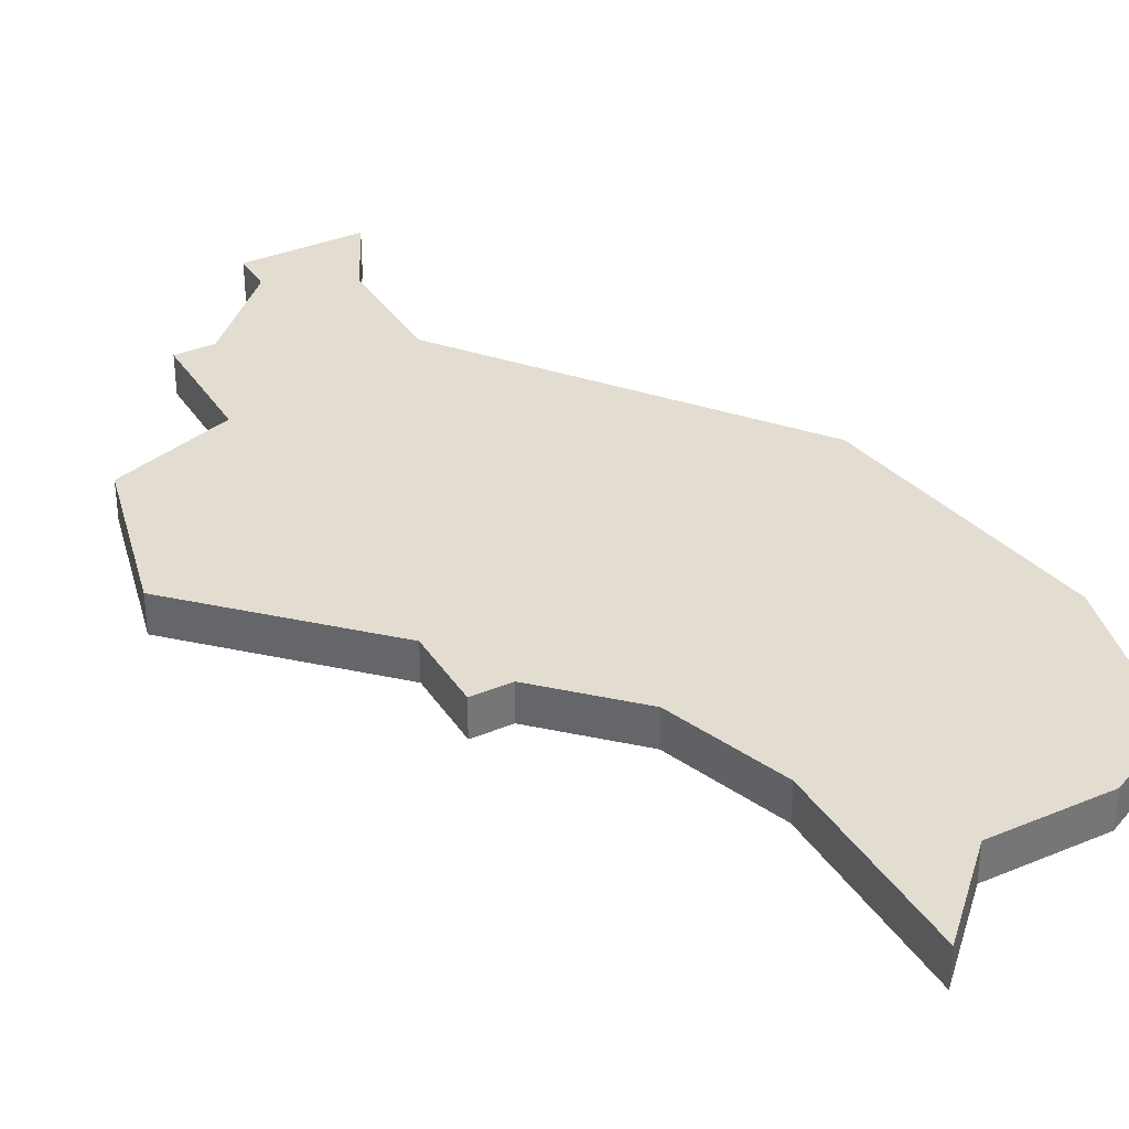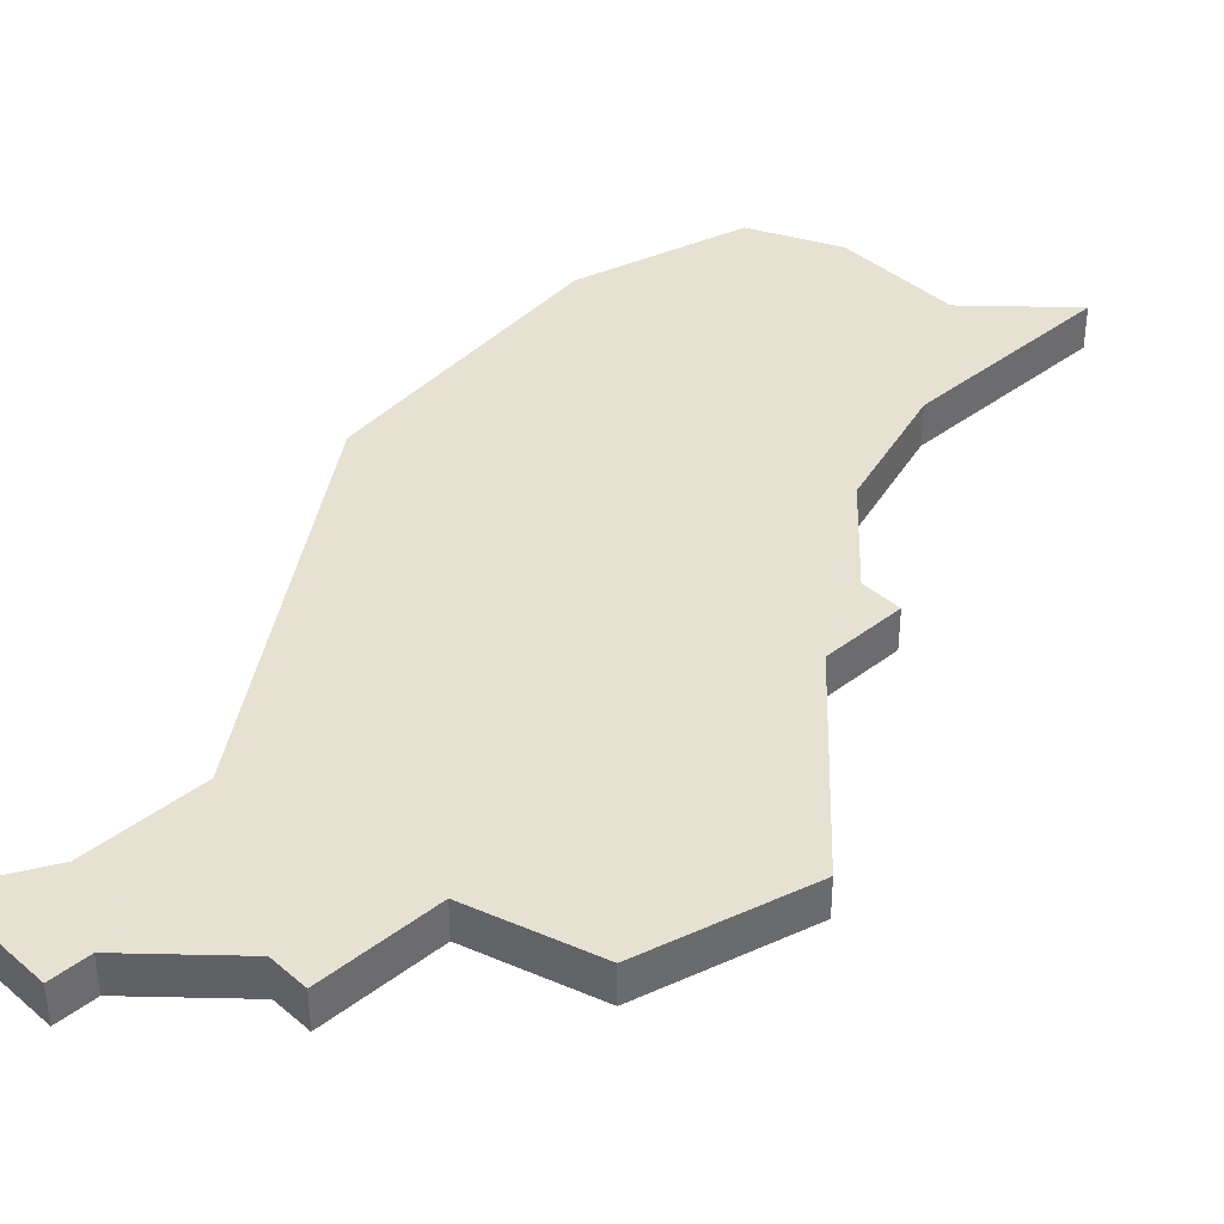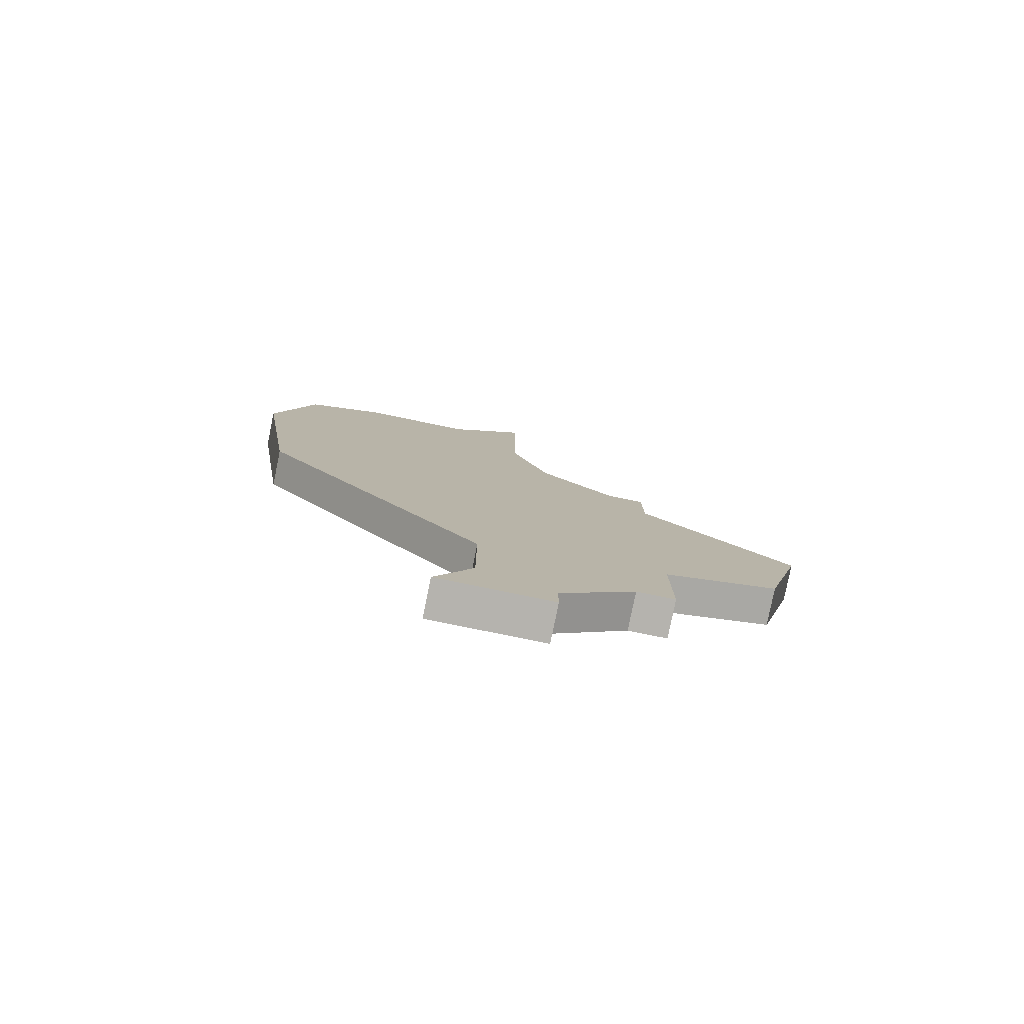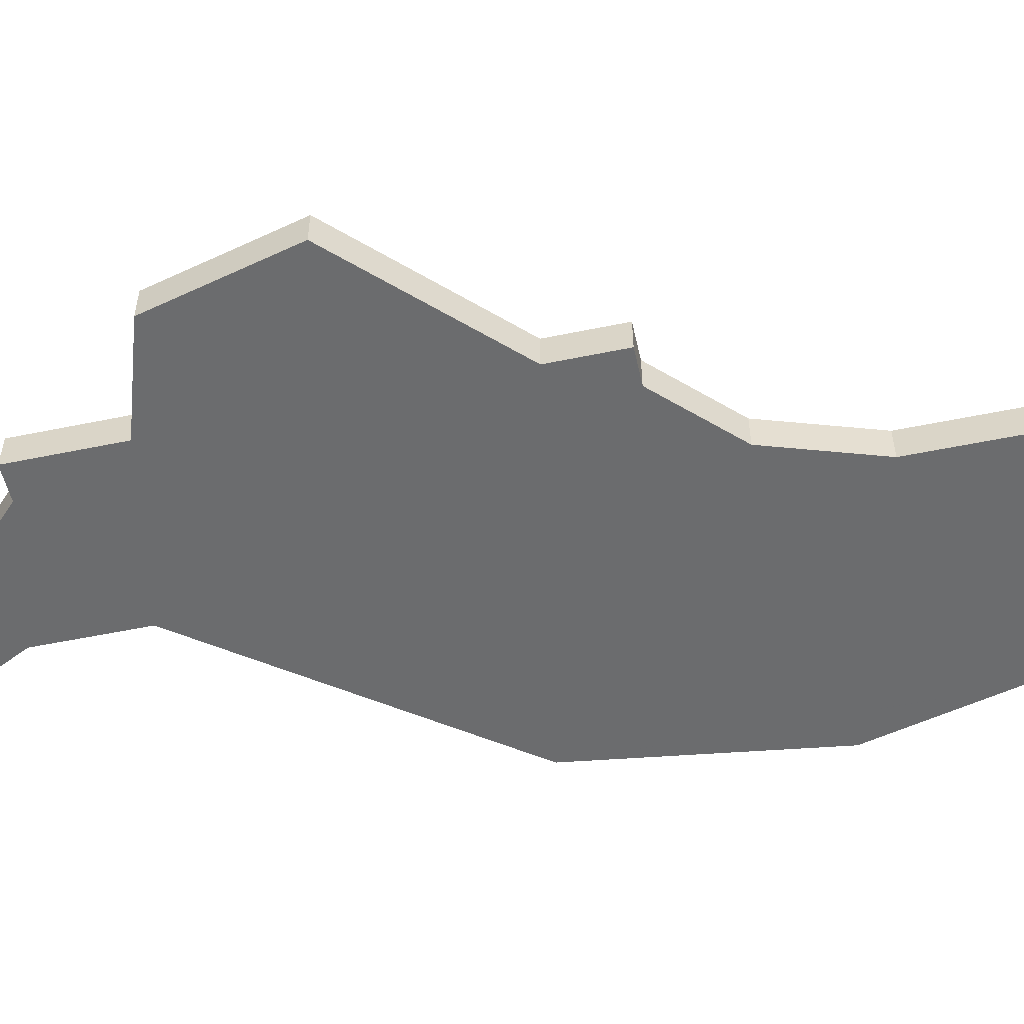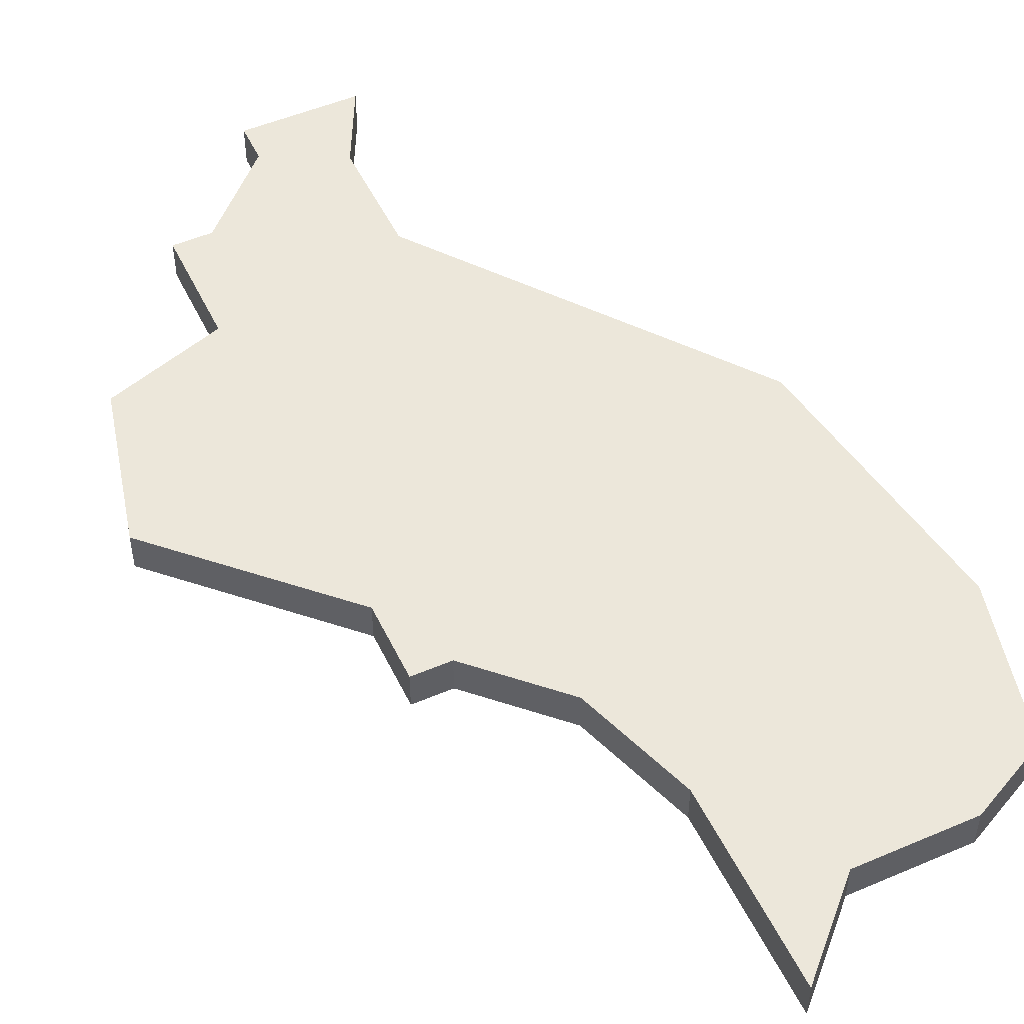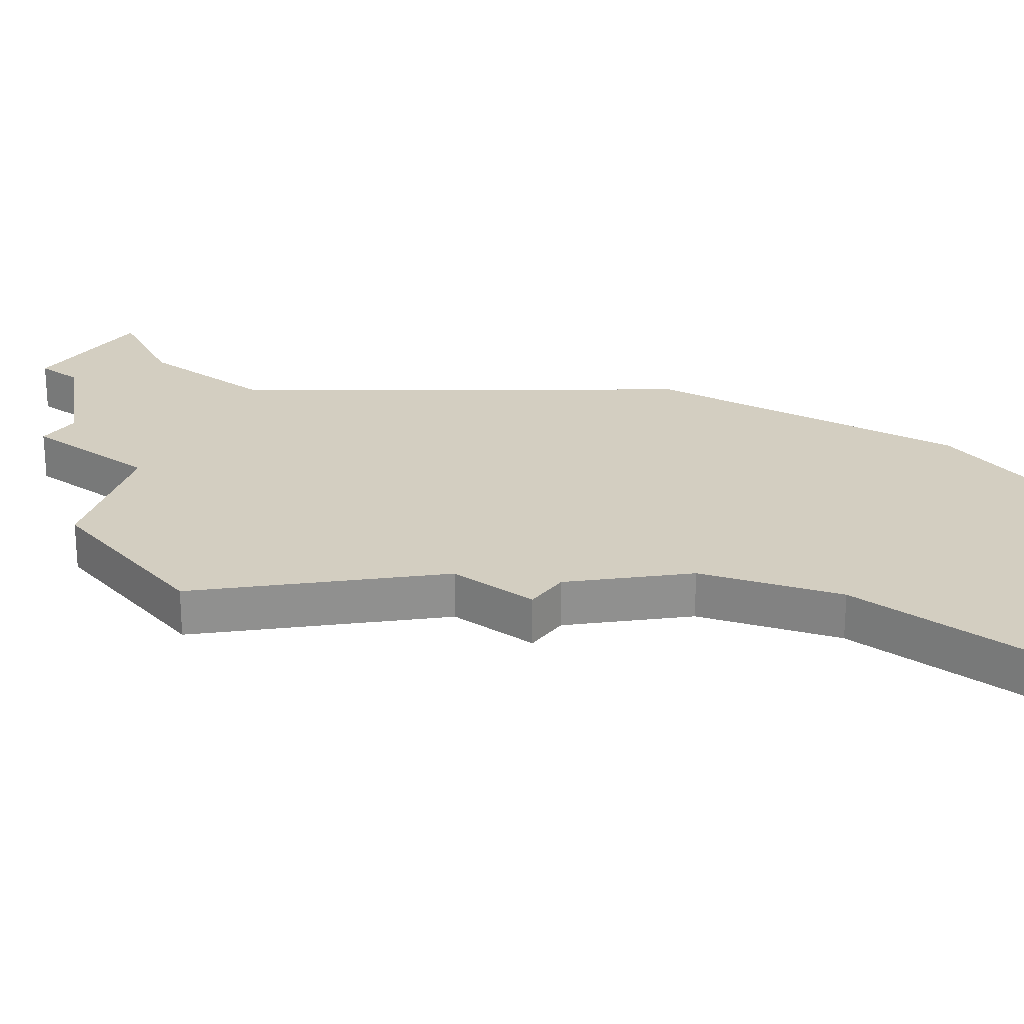
<metadata>
{"format":"obj","ext":"obj","renderer":"f3d","projection":"perspective","resolution":1024,"background":"white","views":[{"elev":35.2,"azim":151.1,"up":"+Z"},{"elev":39.4,"azim":46.6,"up":"+Z"},{"elev":-79.9,"azim":-11.5,"up":"+Y"},{"elev":-53.6,"azim":102.5,"up":"+Z"},{"elev":50.5,"azim":154.9,"up":"+Z"},{"elev":24.9,"azim":126.7,"up":"+Z"}]}
</metadata>
<code>
v 1699 -1000 0
v 1697 -1002 0
v 1694 -1002 0
v 1692 -1003 0
v 1691 -1007 0
v 1692 -1014 0
v 1698 -1022 0
v 1698 -1025 0
v 1697 -1027 0
v 1700 -1027 0
v 1700 -1026 0
v 1702 -1024 0
v 1703 -1024 0
v 1703 -1021 0
v 1706 -1020 0
v 1707 -1016 0
v 1703 -1012 0
v 1703 -1010 0
v 1702 -1010 0
v 1700 -1008 0
v 1699 -1005 0
v 1699 -1000 1
v 1697 -1002 1
v 1694 -1002 1
v 1692 -1003 1
v 1691 -1007 1
v 1692 -1014 1
v 1698 -1022 1
v 1698 -1025 1
v 1697 -1027 1
v 1700 -1027 1
v 1700 -1026 1
v 1702 -1024 1
v 1703 -1024 1
v 1703 -1021 1
v 1706 -1020 1
v 1707 -1016 1
v 1703 -1012 1
v 1703 -1010 1
v 1702 -1010 1
v 1700 -1008 1
v 1699 -1005 1
f 2 1 21
f 4 3 2
f 6 5 4
f 10 9 8
f 14 13 12
f 16 15 14
f 19 18 17
f 2 21 20
f 6 4 2
f 10 8 7
f 14 12 11
f 17 16 14
f 20 19 17
f 6 2 20
f 11 10 7
f 17 14 11
f 6 20 17
f 17 11 7
f 7 6 17
f 42 22 23
f 23 24 25
f 25 26 27
f 29 30 31
f 33 34 35
f 35 36 37
f 38 39 40
f 41 42 23
f 23 25 27
f 28 29 31
f 32 33 35
f 35 37 38
f 38 40 41
f 41 23 27
f 28 31 32
f 32 35 38
f 38 41 27
f 28 32 38
f 38 27 28
f 23 22 2
f 2 22 1
f 24 23 3
f 3 23 2
f 25 24 4
f 4 24 3
f 26 25 5
f 5 25 4
f 27 26 6
f 6 26 5
f 28 27 7
f 7 27 6
f 29 28 8
f 8 28 7
f 30 29 9
f 9 29 8
f 31 30 10
f 10 30 9
f 32 31 11
f 11 31 10
f 33 32 12
f 12 32 11
f 34 33 13
f 13 33 12
f 35 34 14
f 14 34 13
f 36 35 15
f 15 35 14
f 37 36 16
f 16 36 15
f 38 37 17
f 17 37 16
f 39 38 18
f 18 38 17
f 40 39 19
f 19 39 18
f 41 40 20
f 20 40 19
f 22 42 1
f 1 42 21
f 42 41 21
f 21 41 20

</code>
